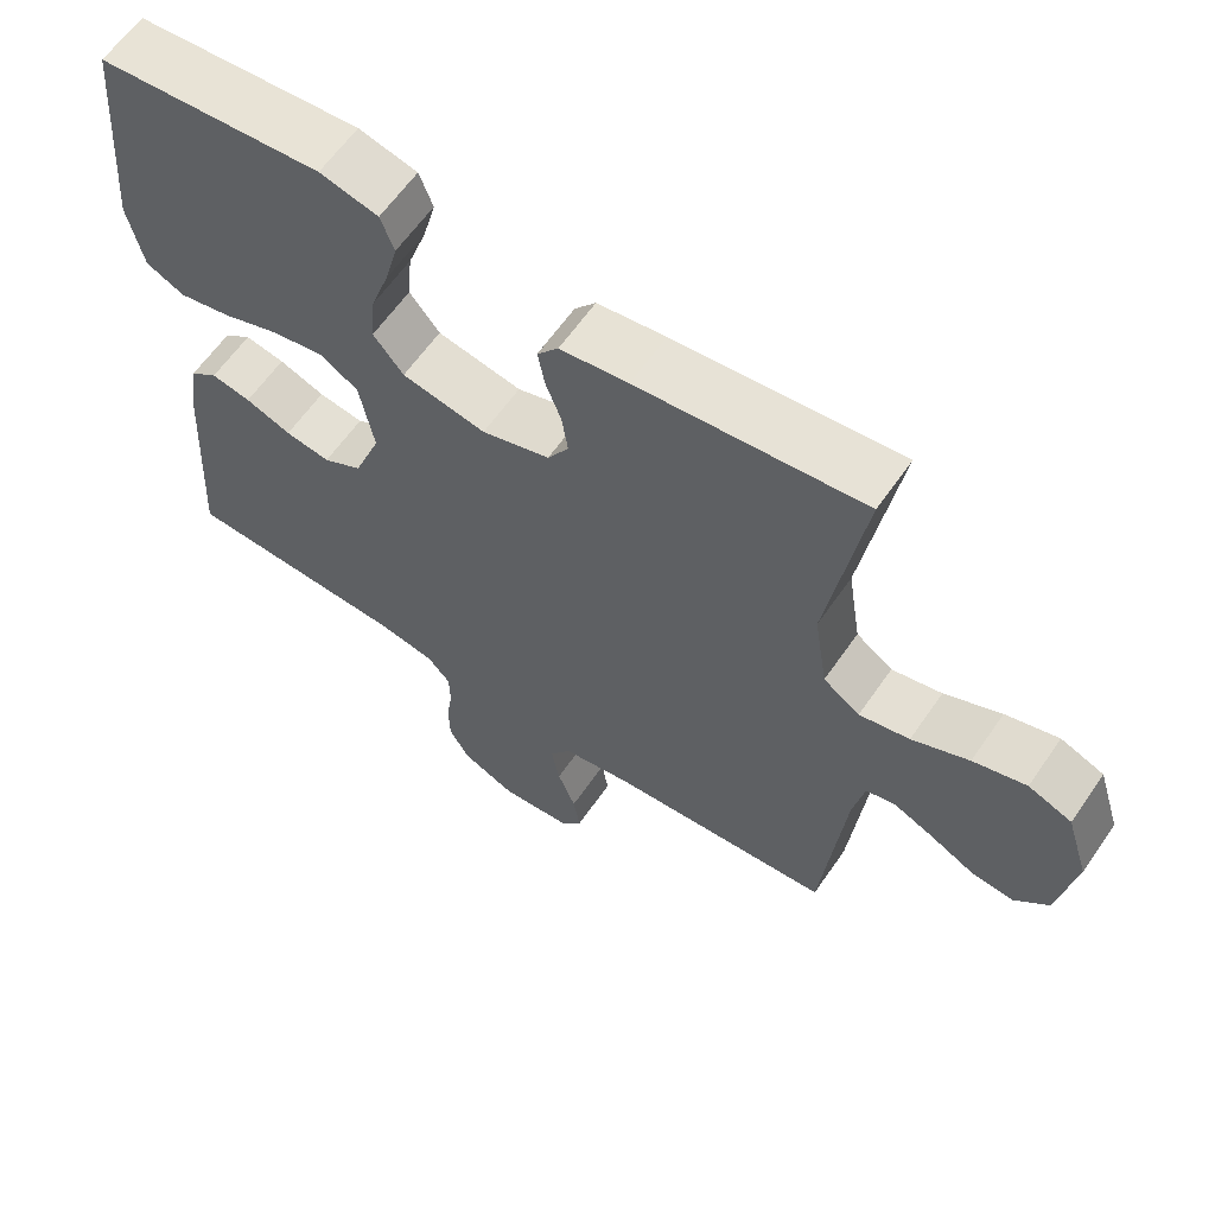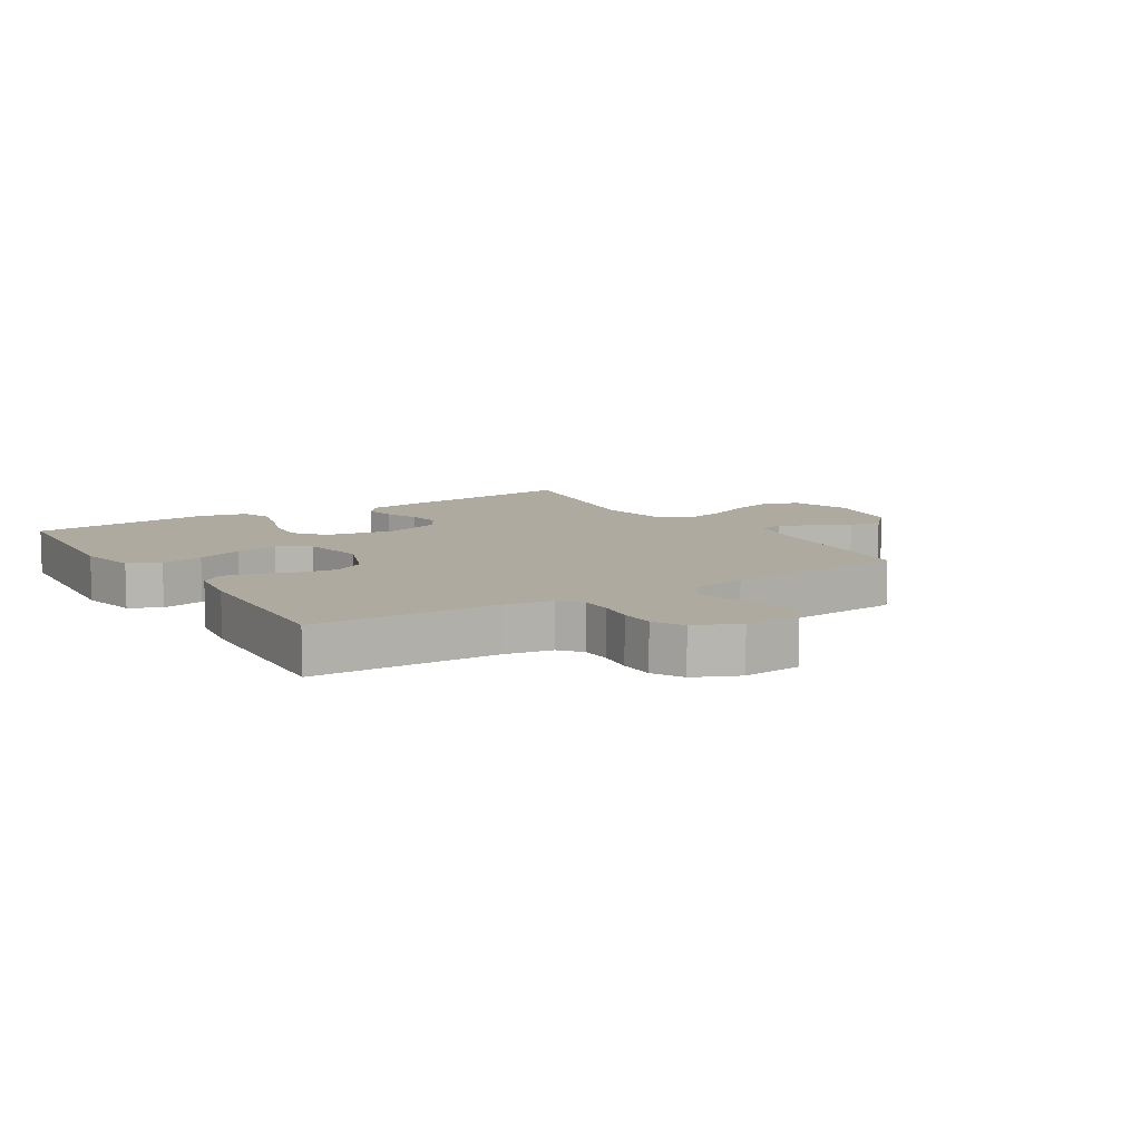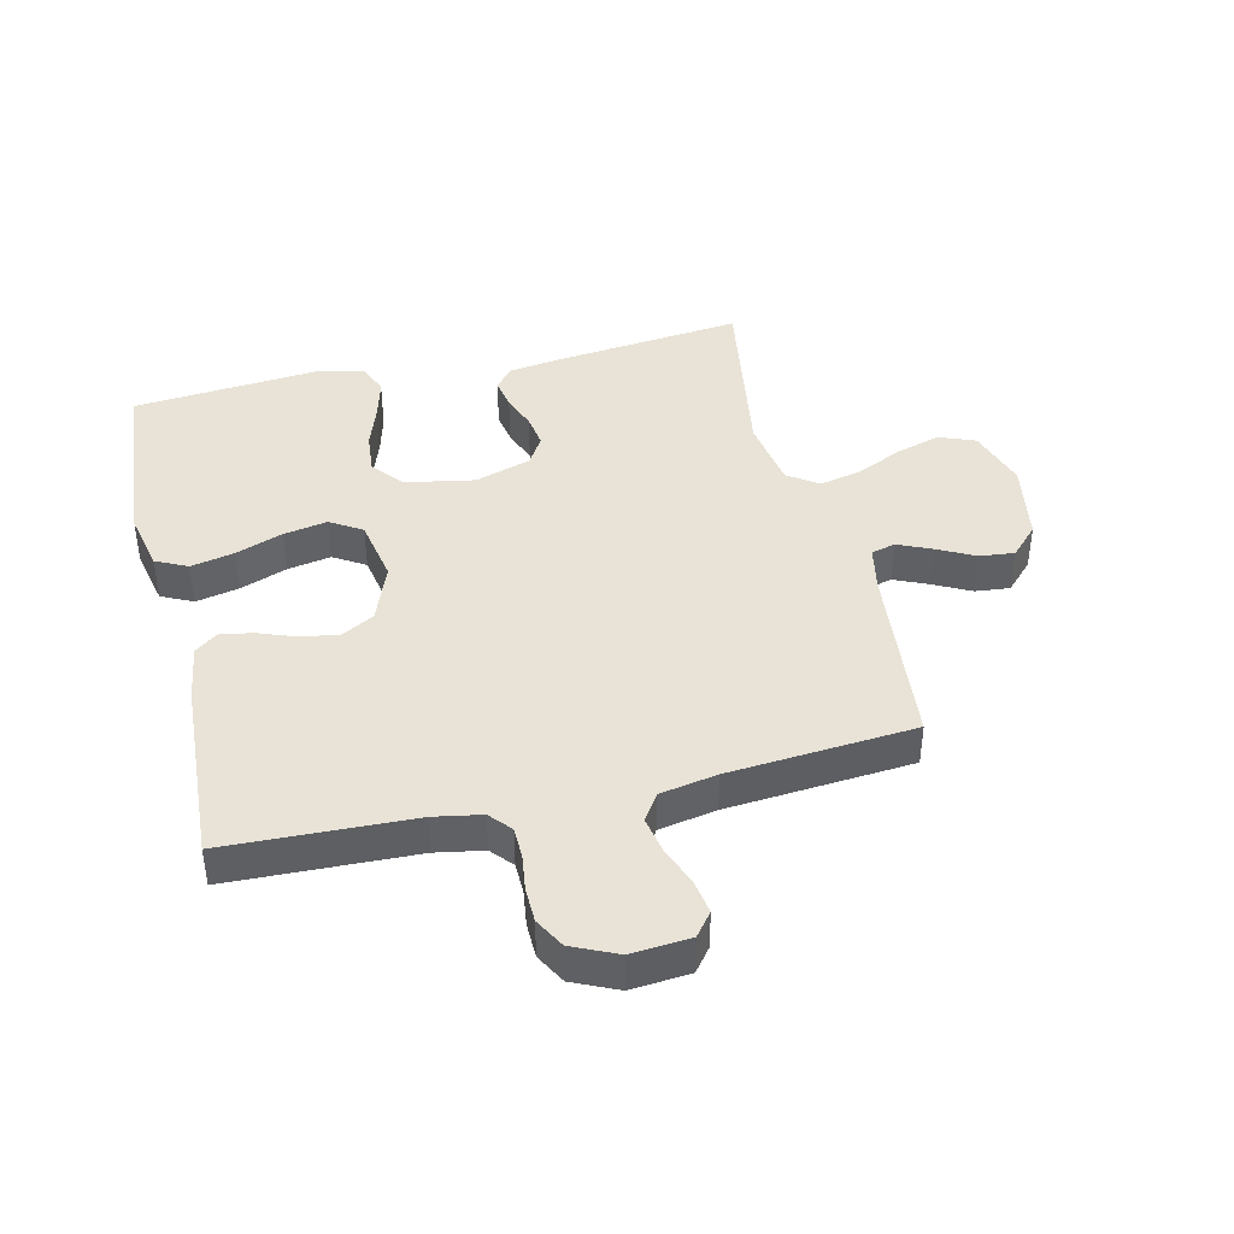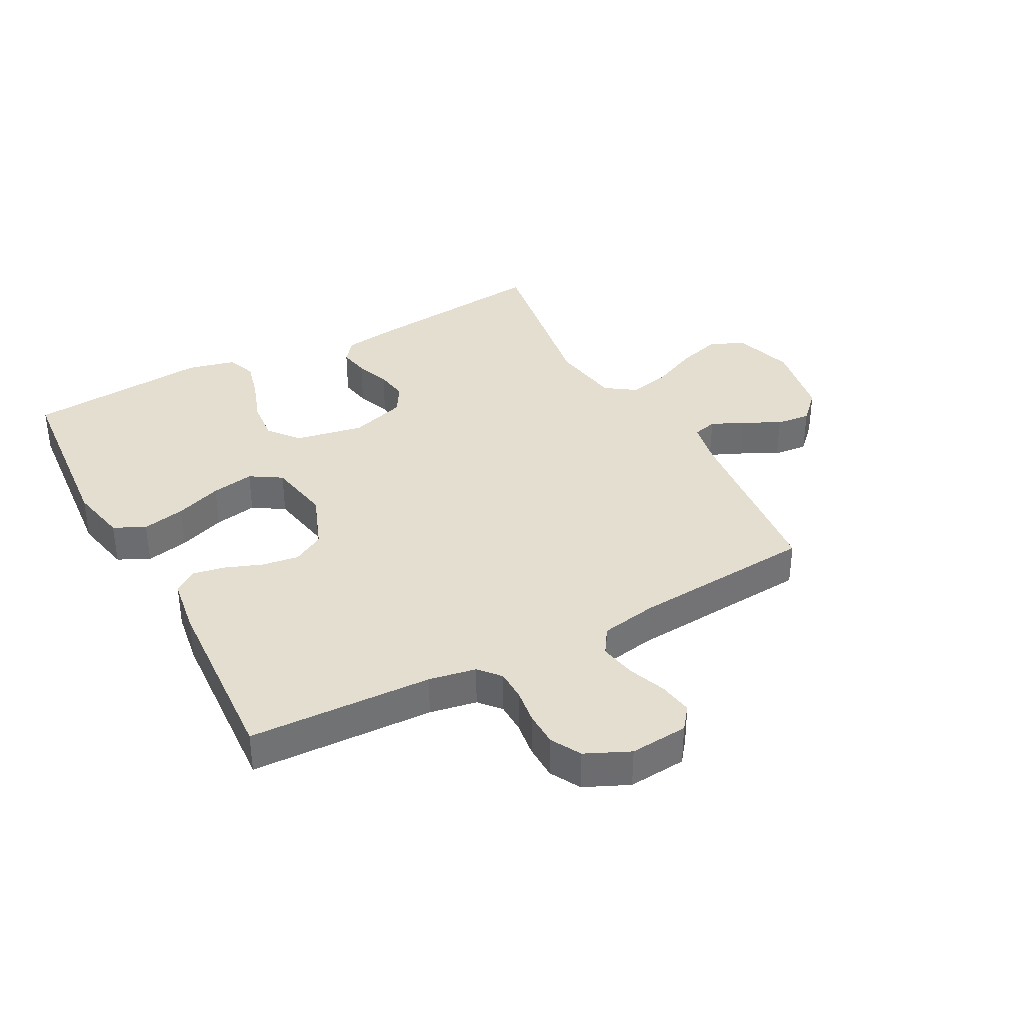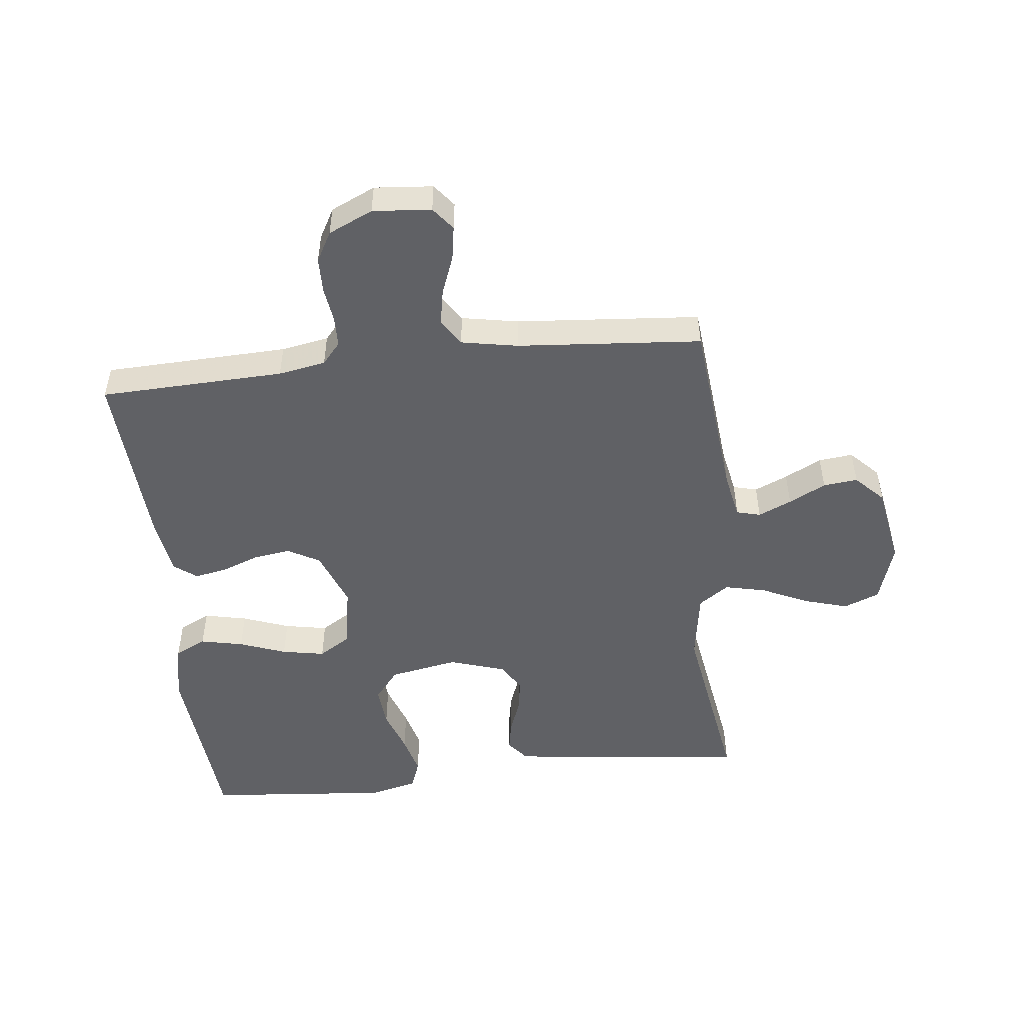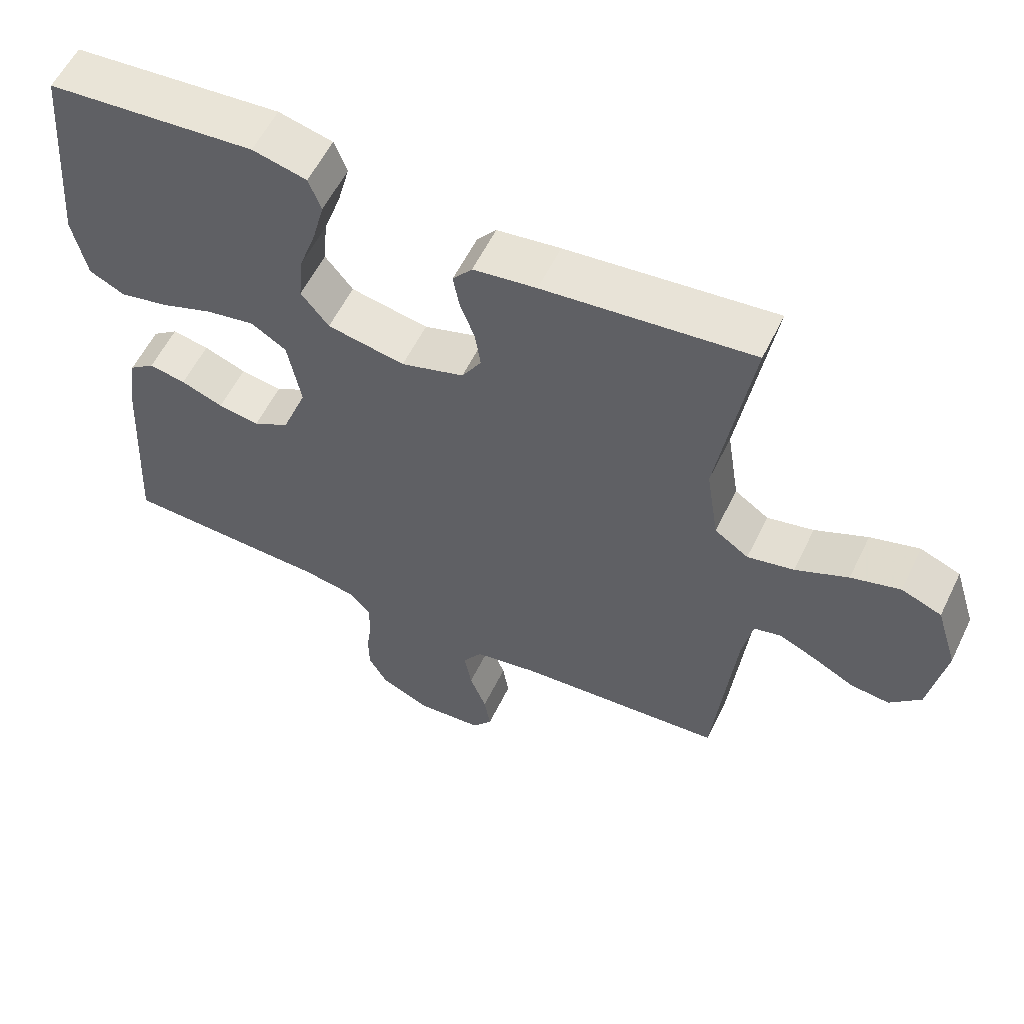
<metadata>
{"format":"obj","ext":"obj","renderer":"f3d","projection":"perspective","resolution":1024,"background":"white","views":[{"elev":62.0,"azim":-145.4,"up":"+Z"},{"elev":9.4,"azim":147.6,"up":"+Y"},{"elev":41.6,"azim":166.6,"up":"+Y"},{"elev":36.5,"azim":151.8,"up":"+Y"},{"elev":-49.9,"azim":-173.7,"up":"+Y"},{"elev":57.7,"azim":-154.2,"up":"+Z"}]}
</metadata>
<code>
v 0.5 0.07 0.5
v 0.526 0.07 0.2
v 0.506 0.07 0.105
v 0.455 0.07 0.08
v 0.385 0.07 0.095
v 0.309 0.07 0.123
v 0.239 0.07 0.136
v 0.188 0.07 0.104
v 0.169 0.07 0
v 0.205 0.07 -0.094
v 0.257 0.07 -0.123
v 0.317 0.07 -0.114
v 0.378 0.07 -0.091
v 0.431 0.07 -0.081
v 0.468 0.07 -0.109
v 0.482 0.07 -0.2
v 0.5 0.07 -0.5
v 0.2 0.07 -0.511
v 0.123 0.07 -0.525
v 0.093 0.07 -0.56
v 0.092 0.07 -0.61
v 0.1 0.07 -0.667
v 0.099 0.07 -0.724
v 0.072 0.07 -0.773
v 0 0.07 -0.806
v -0.095 0.07 -0.798
v -0.124 0.07 -0.761
v -0.115 0.07 -0.706
v -0.091 0.07 -0.643
v -0.08 0.07 -0.584
v -0.108 0.07 -0.541
v -0.2 0.07 -0.524
v -0.5 0.07 -0.5
v -0.53 0.07 -0.2
v -0.545 0.07 -0.125
v -0.584 0.07 -0.115
v -0.638 0.07 -0.139
v -0.698 0.07 -0.17
v -0.754 0.07 -0.176
v -0.799 0.07 -0.13
v -0.822 0.07 0
v -0.791 0.07 0.099
v -0.733 0.07 0.122
v -0.662 0.07 0.101
v -0.586 0.07 0.066
v -0.519 0.07 0.051
v -0.47 0.07 0.085
v -0.452 0.07 0.2
v -0.5 0.07 0.5
v -0.2 0.07 0.467
v -0.109 0.07 0.454
v -0.081 0.07 0.419
v -0.09 0.07 0.369
v -0.111 0.07 0.313
v -0.119 0.07 0.259
v -0.091 0.07 0.213
v 0 0.07 0.184
v 0.112 0.07 0.205
v 0.152 0.07 0.255
v 0.146 0.07 0.322
v 0.121 0.07 0.394
v 0.104 0.07 0.459
v 0.122 0.07 0.507
v 0.2 0.07 0.526
v 0.5 0 0.5
v 0.526 0 0.2
v 0.506 0 0.105
v 0.455 0 0.08
v 0.385 0 0.095
v 0.309 0 0.123
v 0.239 0 0.136
v 0.188 0 0.104
v 0.169 0 0
v 0.205 0 -0.094
v 0.257 0 -0.123
v 0.317 0 -0.114
v 0.378 0 -0.091
v 0.431 0 -0.081
v 0.468 0 -0.109
v 0.482 0 -0.2
v 0.5 0 -0.5
v 0.2 0 -0.511
v 0.123 0 -0.525
v 0.093 0 -0.56
v 0.092 0 -0.61
v 0.1 0 -0.667
v 0.099 0 -0.724
v 0.072 0 -0.773
v 0 0 -0.806
v -0.095 0 -0.798
v -0.124 0 -0.761
v -0.115 0 -0.706
v -0.091 0 -0.643
v -0.08 0 -0.584
v -0.108 0 -0.541
v -0.2 0 -0.524
v -0.5 0 -0.5
v -0.53 0 -0.2
v -0.545 0 -0.125
v -0.584 0 -0.115
v -0.638 0 -0.139
v -0.698 0 -0.17
v -0.754 0 -0.176
v -0.799 0 -0.13
v -0.822 0 0
v -0.791 0 0.099
v -0.733 0 0.122
v -0.662 0 0.101
v -0.586 0 0.066
v -0.519 0 0.051
v -0.47 0 0.085
v -0.452 0 0.2
v -0.5 0 0.5
v -0.2 0 0.467
v -0.109 0 0.454
v -0.081 0 0.419
v -0.09 0 0.369
v -0.111 0 0.313
v -0.119 0 0.259
v -0.091 0 0.213
v 0 0 0.184
v 0.112 0 0.205
v 0.152 0 0.255
v 0.146 0 0.322
v 0.121 0 0.394
v 0.104 0 0.459
v 0.122 0 0.507
v 0.2 0 0.526
f 60 61 62 63
f 60 63 64 1
f 51 52 53 54
f 51 54 55
f 48 49 50 51
f 47 48 51 55
f 46 47 55 56
f 42 43 44 45
f 42 45 46
f 41 42 46
f 40 41 46
f 37 38 39 40
f 36 37 40 46
f 35 36 46 56
f 32 33 34
f 31 32 34 35
f 26 27 28 29
f 26 29 30
f 25 26 30
f 24 25 30
f 21 22 23 24
f 20 21 24 30
f 19 20 30 31
f 15 16 17 18
f 12 13 14 15
f 11 12 15 18
f 10 11 18 19
f 3 4 5 6
f 3 6 7
f 2 3 7
f 59 60 1 2
f 58 59 2 7
f 57 58 7 8
f 56 57 8 9
f 19 31 35 56
f 9 10 19 56
f 127 126 125 124
f 65 128 127 124
f 118 117 116 115
f 119 118 115
f 115 114 113 112
f 119 115 112 111
f 120 119 111 110
f 109 108 107 106
f 110 109 106
f 110 106 105
f 110 105 104
f 104 103 102 101
f 110 104 101 100
f 120 110 100 99
f 98 97 96
f 99 98 96 95
f 93 92 91 90
f 94 93 90
f 94 90 89
f 94 89 88
f 88 87 86 85
f 94 88 85 84
f 95 94 84 83
f 82 81 80 79
f 79 78 77 76
f 82 79 76 75
f 83 82 75 74
f 70 69 68 67
f 71 70 67
f 71 67 66
f 66 65 124 123
f 71 66 123 122
f 72 71 122 121
f 73 72 121 120
f 120 99 95 83
f 120 83 74 73
f 1 65 66 2
f 2 66 67 3
f 3 67 68 4
f 4 68 69 5
f 5 69 70 6
f 6 70 71 7
f 7 71 72 8
f 8 72 73 9
f 9 73 74 10
f 10 74 75 11
f 11 75 76 12
f 12 76 77 13
f 13 77 78 14
f 14 78 79 15
f 15 79 80 16
f 16 80 81 17
f 17 81 82 18
f 18 82 83 19
f 19 83 84 20
f 20 84 85 21
f 21 85 86 22
f 22 86 87 23
f 23 87 88 24
f 24 88 89 25
f 25 89 90 26
f 26 90 91 27
f 27 91 92 28
f 28 92 93 29
f 29 93 94 30
f 30 94 95 31
f 31 95 96 32
f 32 96 97 33
f 33 97 98 34
f 34 98 99 35
f 35 99 100 36
f 36 100 101 37
f 37 101 102 38
f 38 102 103 39
f 39 103 104 40
f 40 104 105 41
f 41 105 106 42
f 42 106 107 43
f 43 107 108 44
f 44 108 109 45
f 45 109 110 46
f 46 110 111 47
f 47 111 112 48
f 48 112 113 49
f 49 113 114 50
f 50 114 115 51
f 51 115 116 52
f 52 116 117 53
f 53 117 118 54
f 54 118 119 55
f 55 119 120 56
f 56 120 121 57
f 57 121 122 58
f 58 122 123 59
f 59 123 124 60
f 60 124 125 61
f 61 125 126 62
f 62 126 127 63
f 63 127 128 64
f 64 128 65 1

</code>
